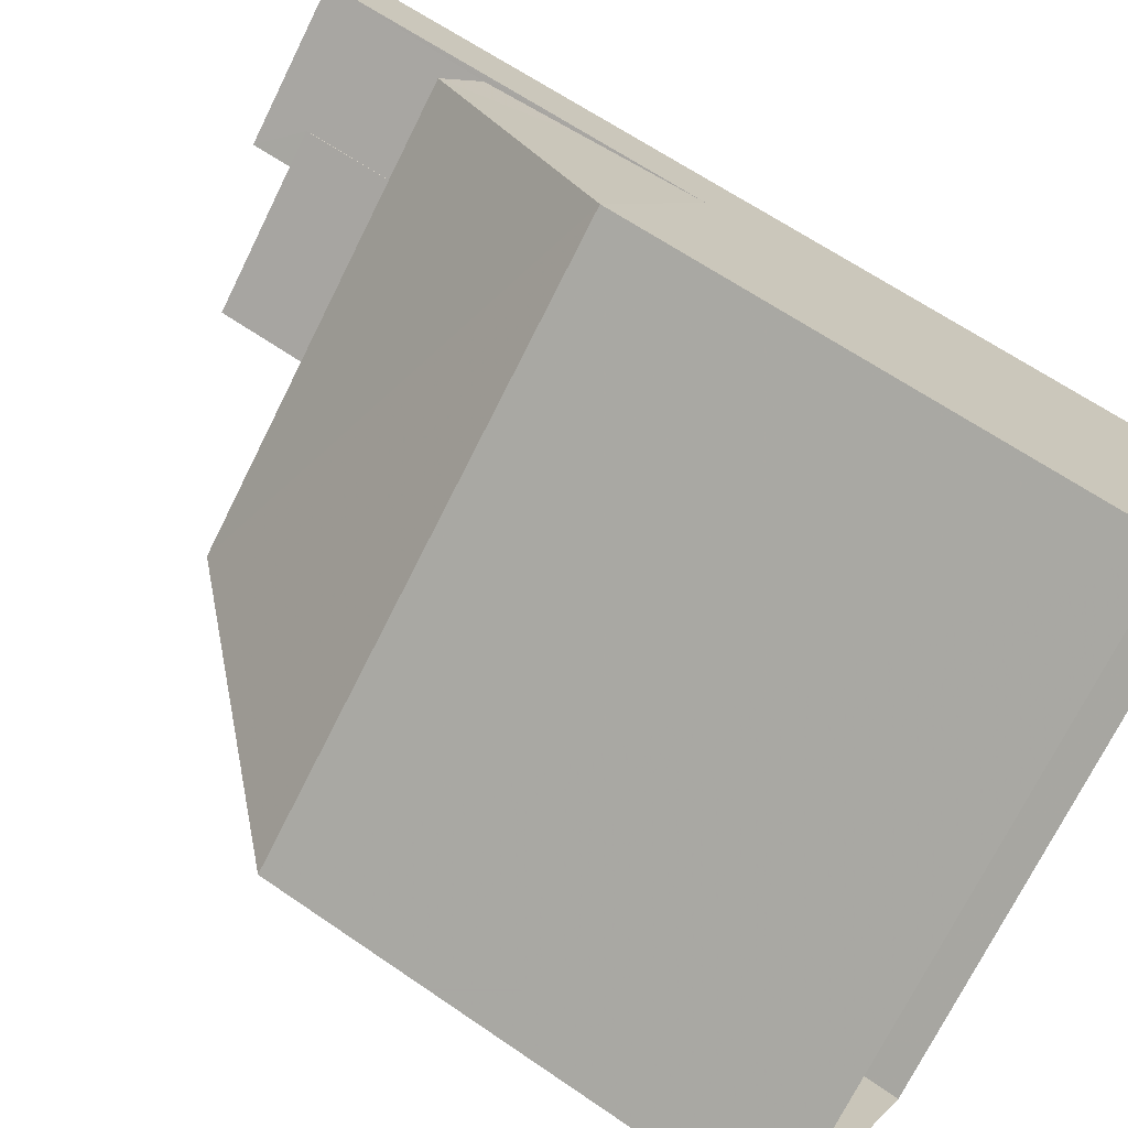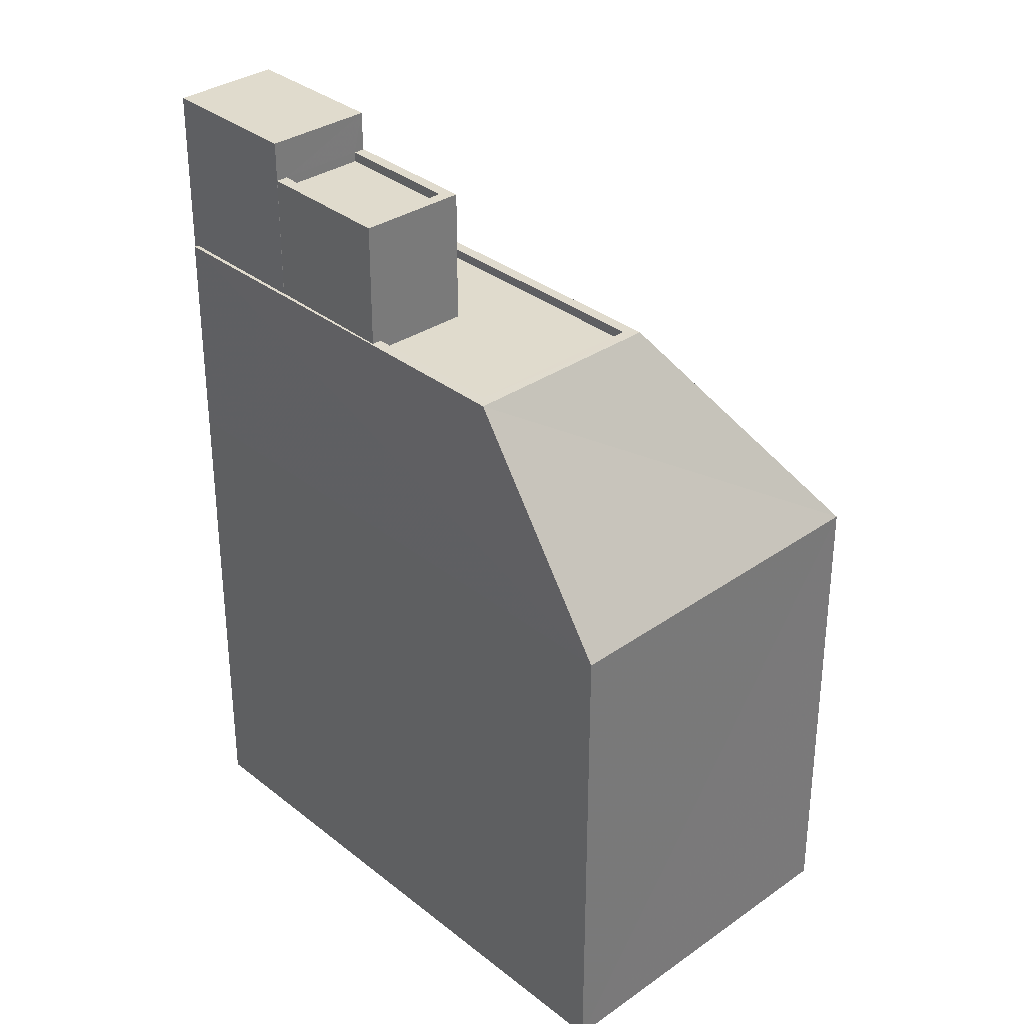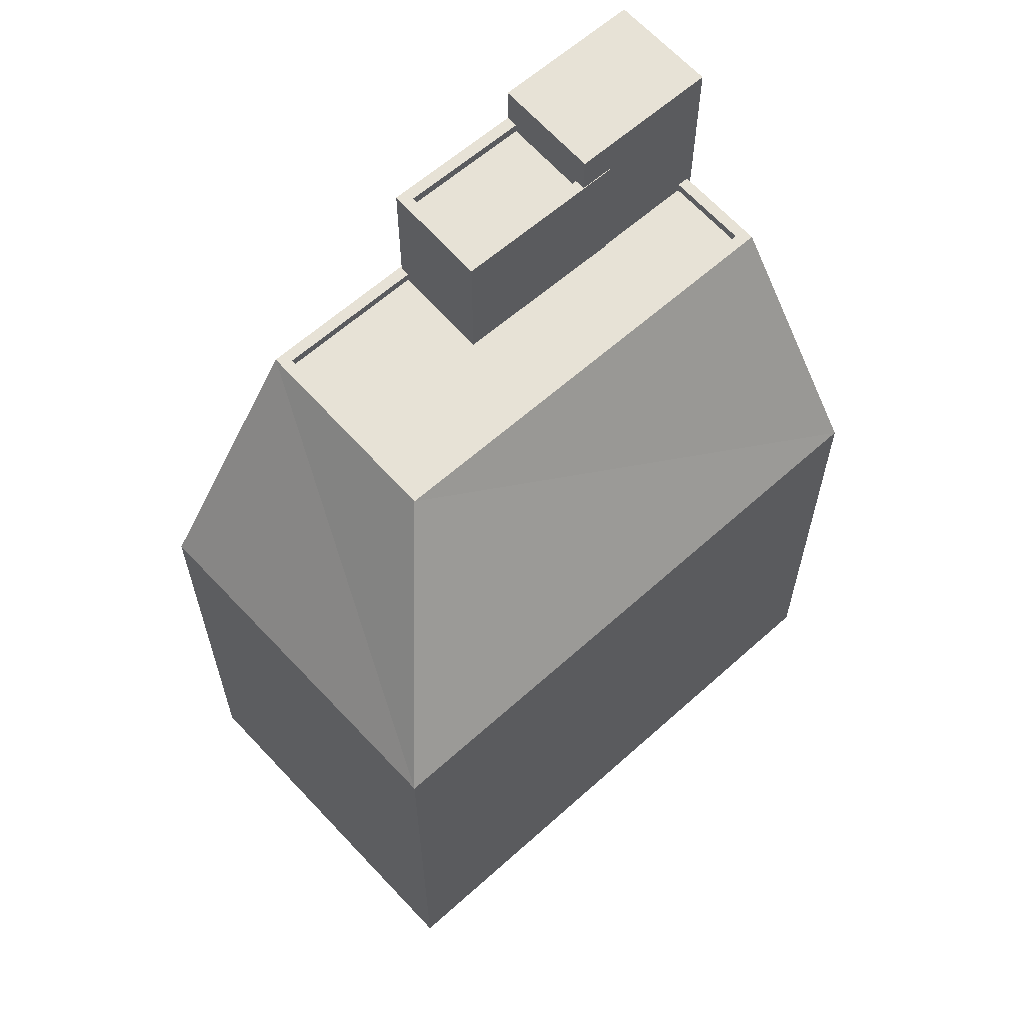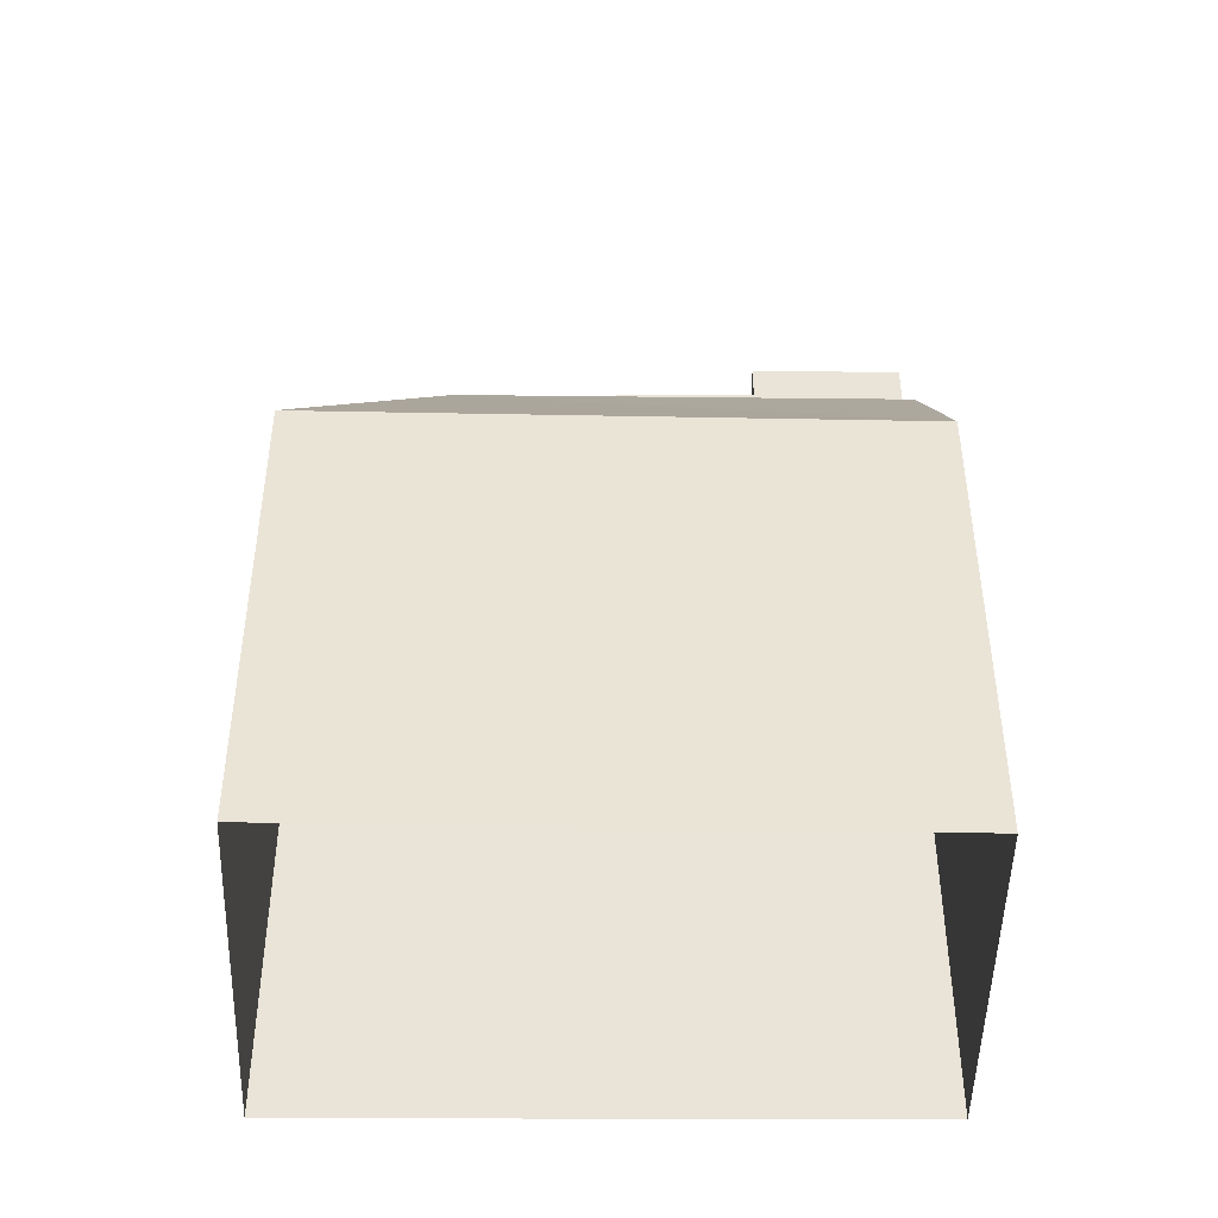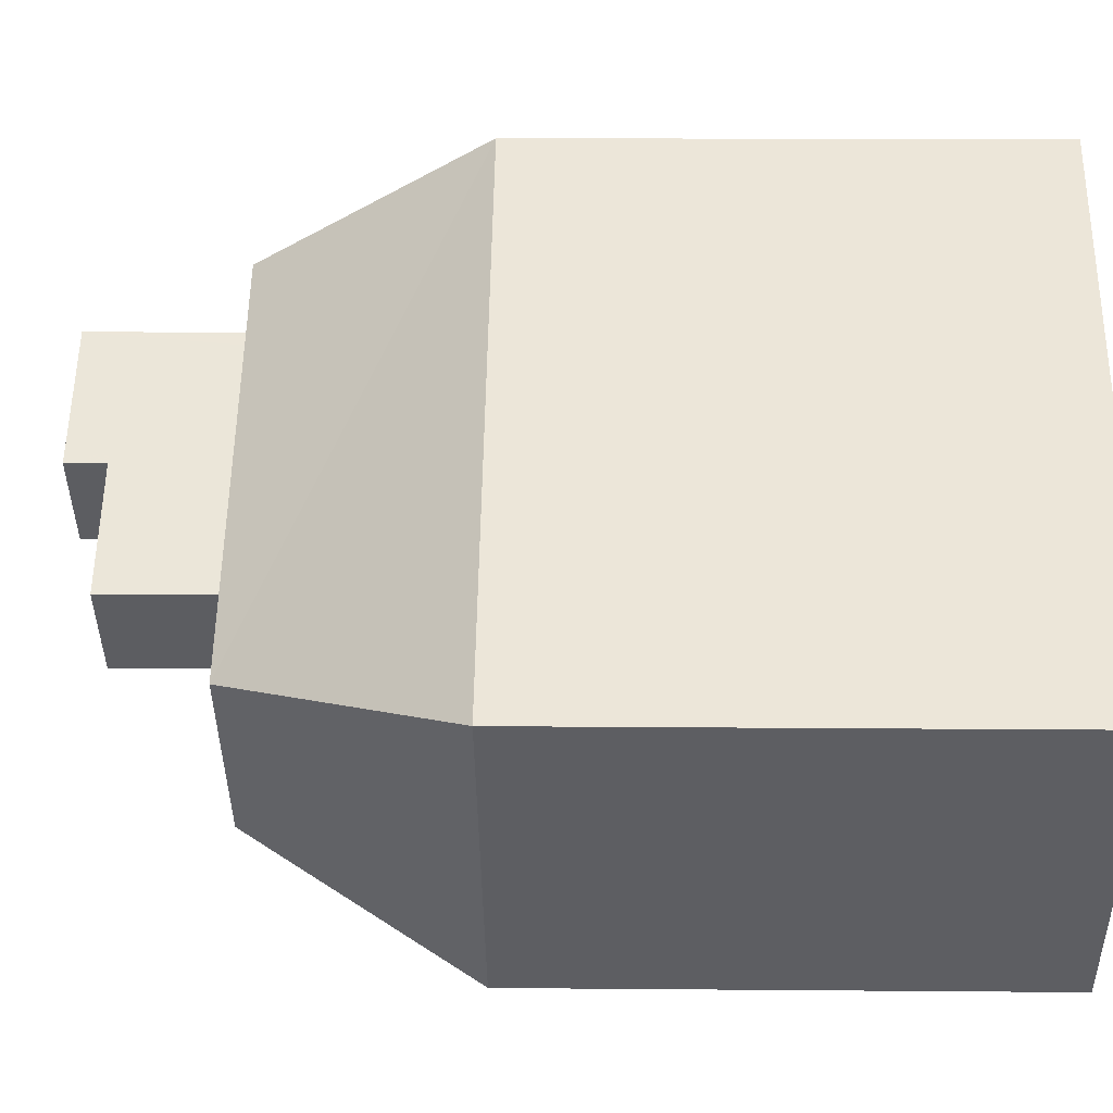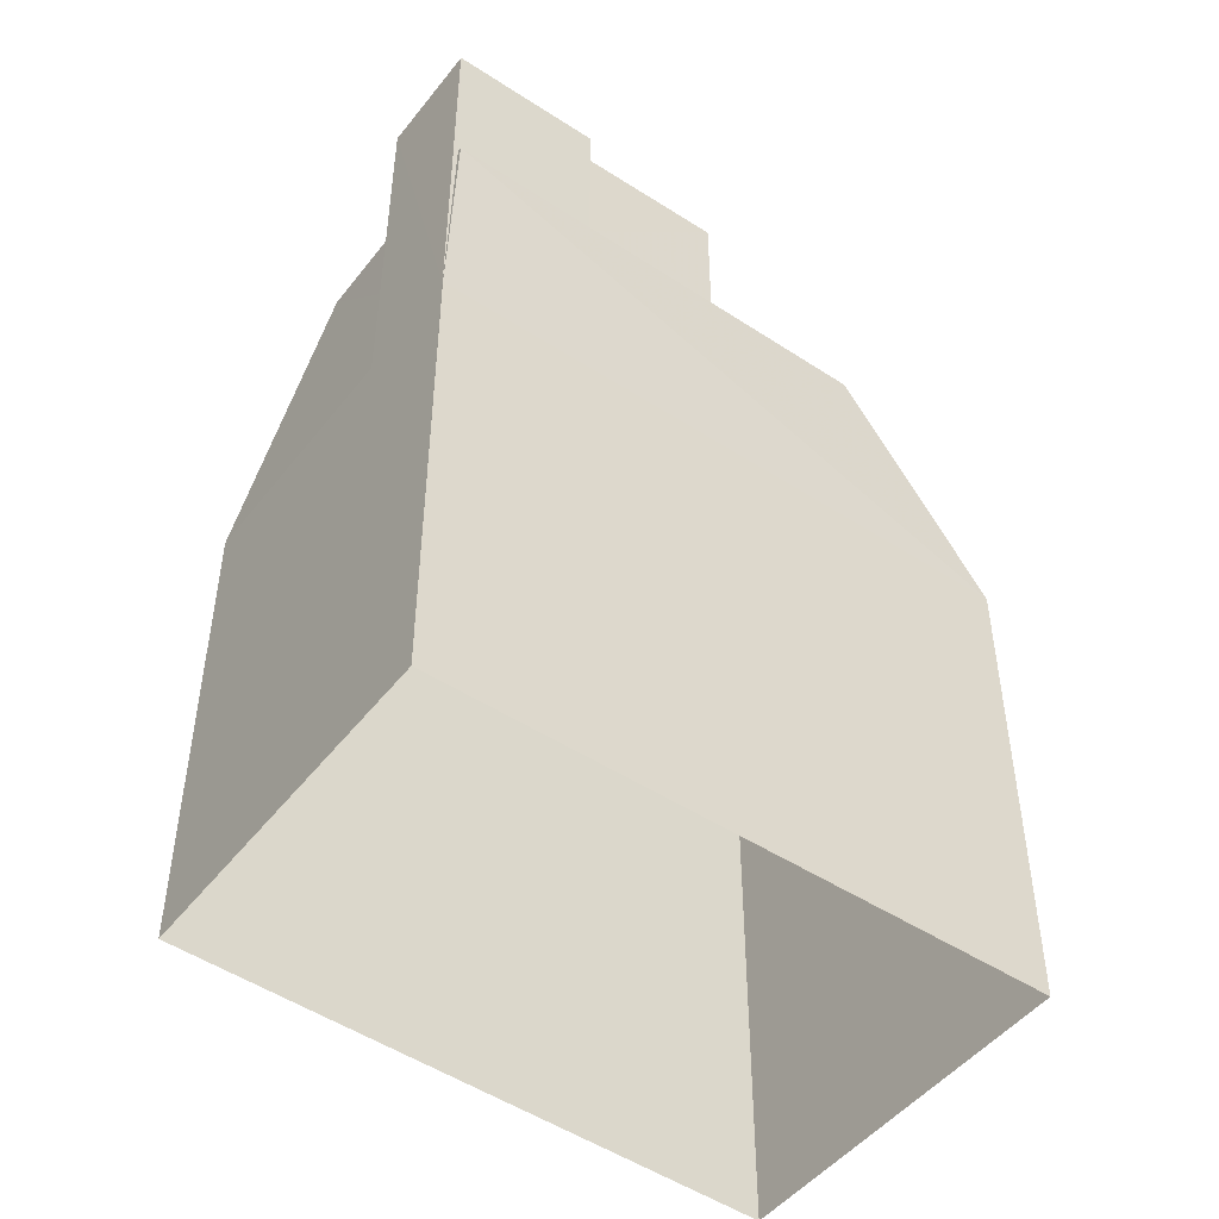
<metadata>
{"format":"obj","ext":"obj","renderer":"f3d","projection":"perspective","resolution":1024,"background":"white","views":[{"elev":63.5,"azim":125.0,"up":"+Y"},{"elev":33.3,"azim":7.8,"up":"+Z"},{"elev":63.5,"azim":99.1,"up":"+Z"},{"elev":-47.0,"azim":140.1,"up":"+Z"},{"elev":13.4,"azim":91.2,"up":"+Y"},{"elev":-49.4,"azim":-75.3,"up":"+Z"}]}
</metadata>
<code>
v -7841 -3.734e+04 29.47
v -7841 -3.734e+04 28.44
v -7844 -3.733e+04 29.47
v -7844 -3.733e+04 19.59
v -7843 -3.733e+04 22.62
v -7841 -3.734e+04 28.44
v -7843 -3.733e+04 25.22
v -7841 -3.734e+04 24.97
v -7843 -3.733e+04 24.97
v -7843 -3.733e+04 25.22
v -7842 -3.734e+04 25.22
v -7842 -3.734e+04 28.44
v -7842 -3.734e+04 25.22
v -7841 -3.734e+04 28.44
v -7842 -3.734e+04 28.19
v -7841 -3.734e+04 28.19
v -7842 -3.734e+04 29.47
v -7842 -3.734e+04 28.44
v -7845 -3.734e+04 19.62
v -7845 -3.734e+04 29.47
v -7845 -3.734e+04 19.59
v -7845 -3.734e+04 25.22
v -7840 -3.733e+04 19.59
v -7840 -3.733e+04 6.965
v -7845 -3.734e+04 6.967
v -7845 -3.734e+04 19.59
v -7827 -3.734e+04 19.58
v -7827 -3.734e+04 6.958
v -7833 -3.735e+04 6.96
v -7833 -3.735e+04 19.59
v -7836 -3.734e+04 25.21
v -7845 -3.734e+04 25.22
v -7842 -3.733e+04 25.22
v -7833 -3.734e+04 25.21
v -7833 -3.734e+04 24.96
v -7836 -3.734e+04 24.96
v -7836 -3.734e+04 25.21
v -7839 -3.734e+04 24.96
v -7839 -3.734e+04 25.21
v -7842 -3.733e+04 24.97
v -7842 -3.733e+04 25.22
v -7838 -3.734e+04 28.19
v -7838 -3.734e+04 28.44
v -7840 -3.734e+04 28.19
v -7840 -3.734e+04 28.44
v -7841 -3.734e+04 24.97
v -7841 -3.734e+04 28.44
v -7838 -3.734e+04 28.44
v -7838 -3.734e+04 24.96
v -7839 -3.734e+04 28.44
v -7839 -3.734e+04 25.21
v -7833 -3.734e+04 25.21
f 25 28 29
f 25 24 28
f 1 2 3
f 4 3 5
f 1 6 2
f 7 2 8
f 9 7 8
f 3 10 5
f 10 3 7
f 3 2 7
f 11 12 13
f 6 1 14
f 15 16 14
f 13 12 17
f 18 1 17
f 15 14 18
f 12 18 17
f 14 1 18
f 19 20 21
f 13 17 22
f 22 20 19
f 17 20 22
f 23 24 4
f 3 4 21
f 20 3 21
f 4 24 25
f 21 25 26
f 21 4 25
f 27 28 24
f 23 27 24
f 27 29 28
f 27 30 29
f 30 26 25
f 29 30 25
f 30 31 32
f 26 30 32
f 21 26 19
f 5 33 23
f 4 5 23
f 19 26 32
f 22 19 32
f 5 10 33
f 34 35 36
f 37 34 36
f 38 37 36
f 38 39 37
f 9 40 41
f 7 9 41
f 34 41 40
f 35 34 40
f 16 42 43
f 14 16 43
f 43 42 44
f 45 43 44
f 15 45 44
f 15 18 45
f 46 47 48
f 49 46 48
f 38 49 39
f 49 48 39
f 39 50 51
f 39 48 50
f 11 50 12
f 11 51 50
f 2 47 46
f 8 2 46
f 1 3 20
f 17 1 20
f 27 31 30
f 52 31 27
f 23 52 27
f 52 23 33
f 36 49 38
f 46 9 8
f 46 40 9
f 35 49 36
f 40 49 35
f 40 46 49
f 41 33 10
f 41 52 33
f 52 37 31
f 41 10 7
f 22 32 13
f 31 51 32
f 13 51 11
f 51 37 39
f 34 52 41
f 52 34 37
f 31 37 51
f 32 51 13
f 15 44 42
f 16 15 42
f 2 6 47
f 6 48 47
f 48 45 50
f 12 45 18
f 50 45 12
f 43 6 14
f 48 43 45
f 43 48 6

</code>
